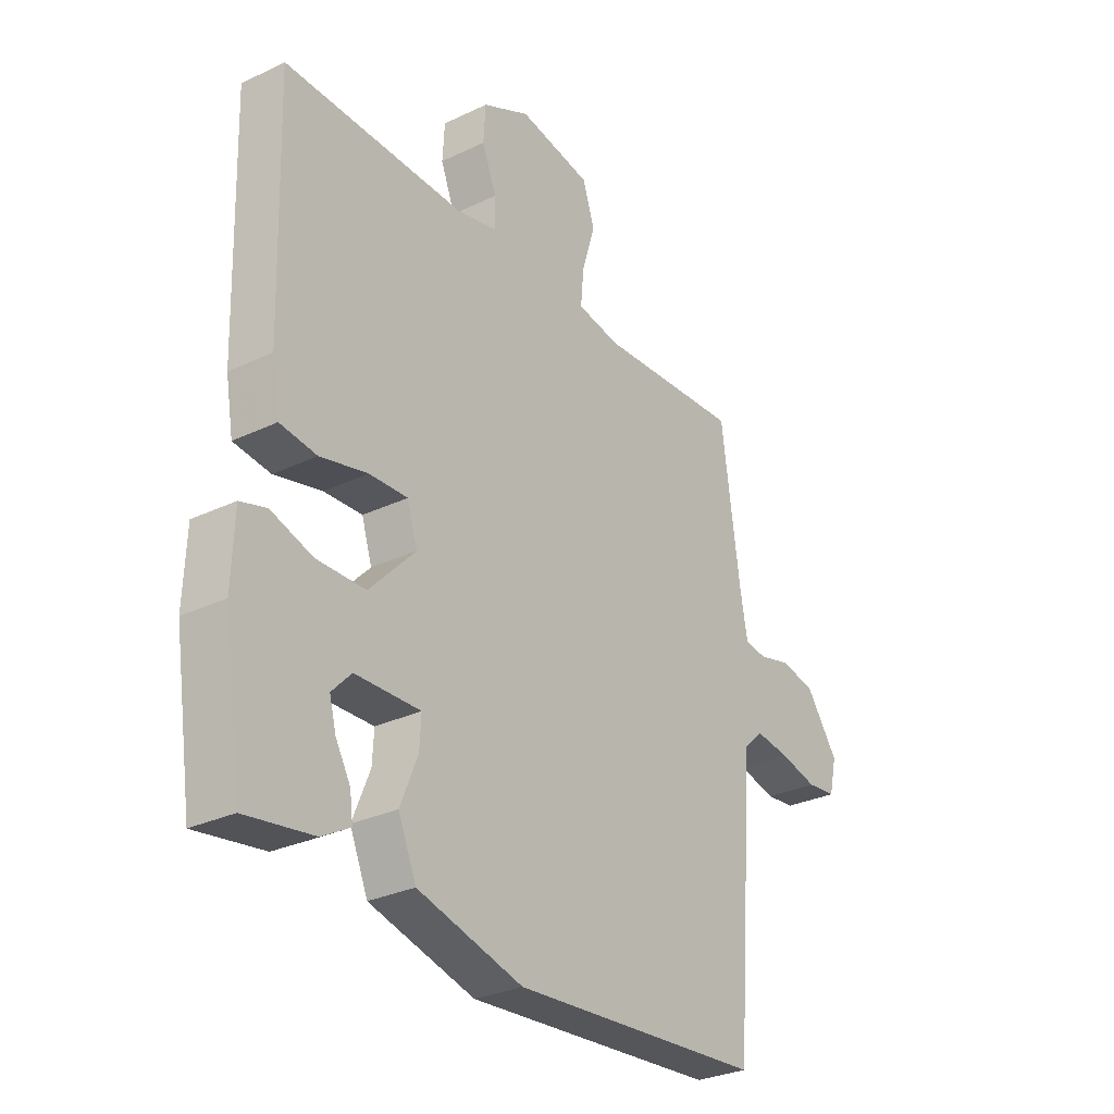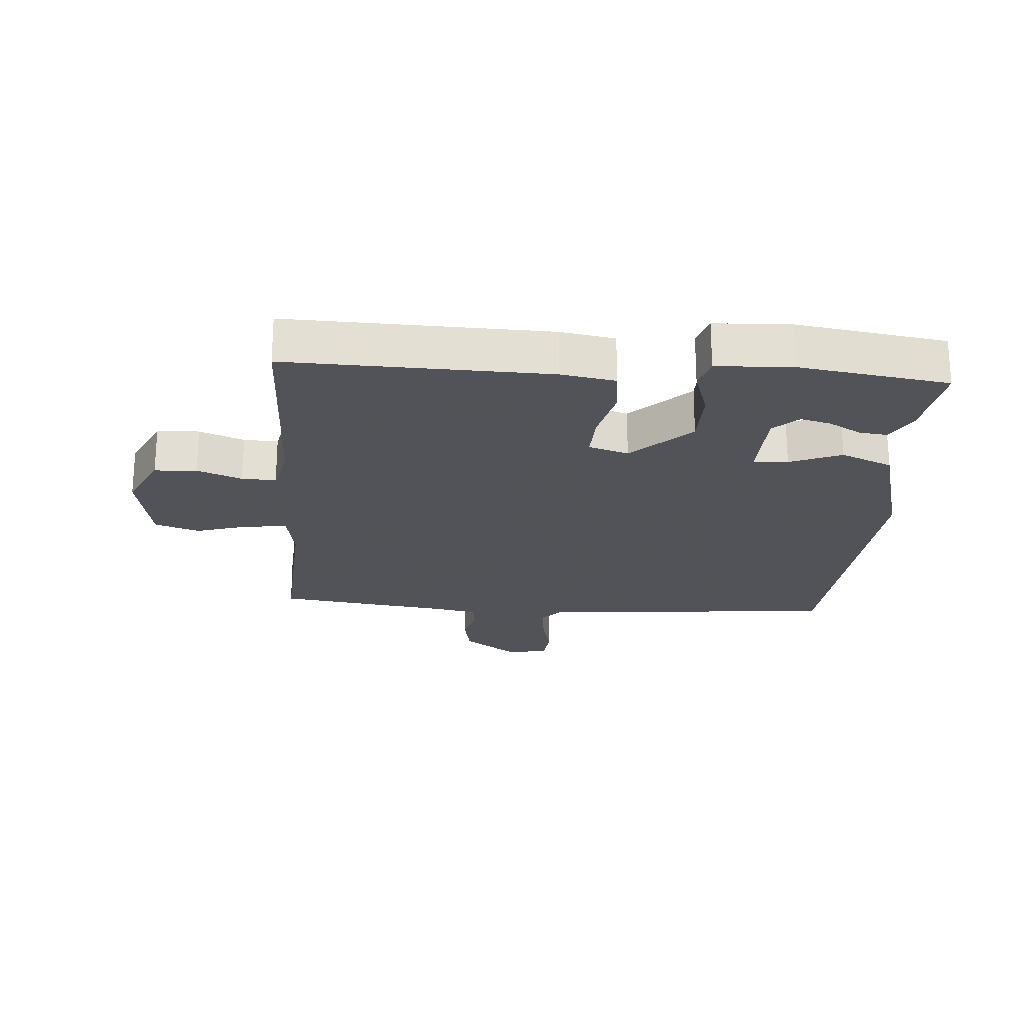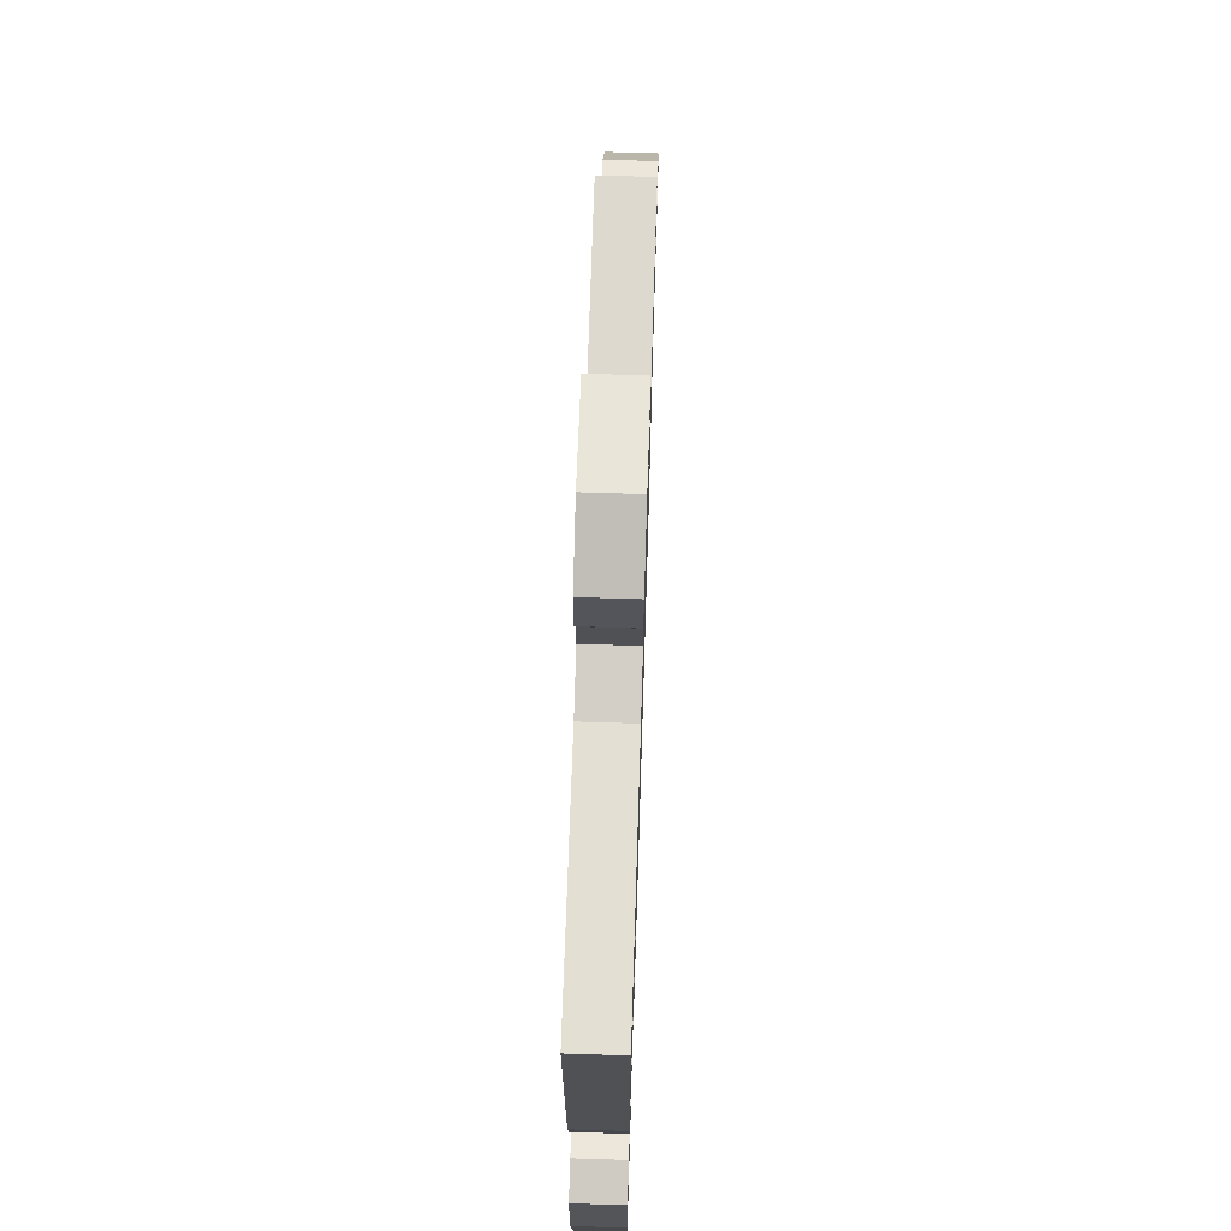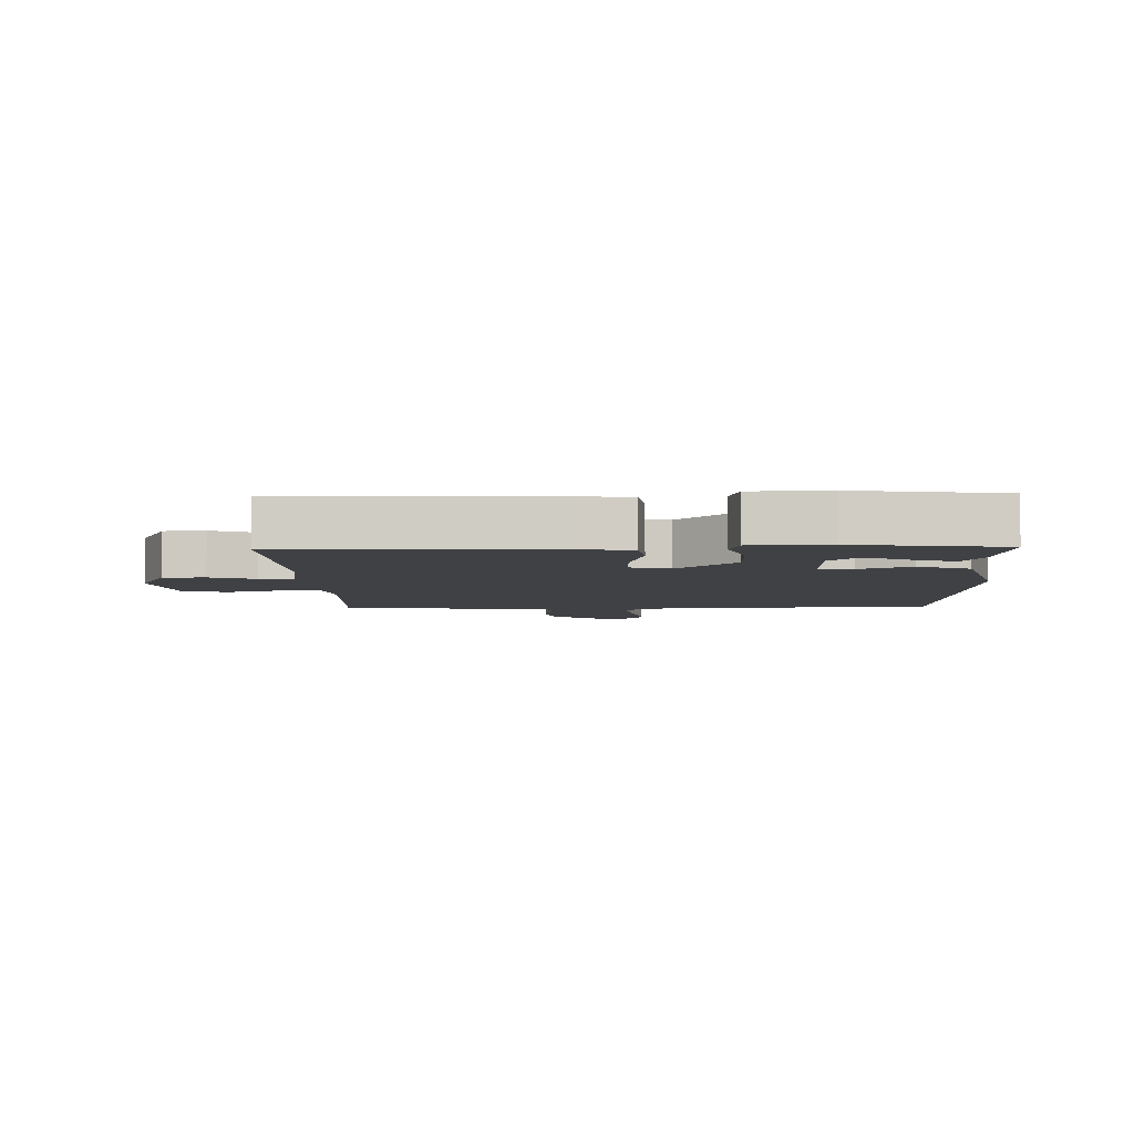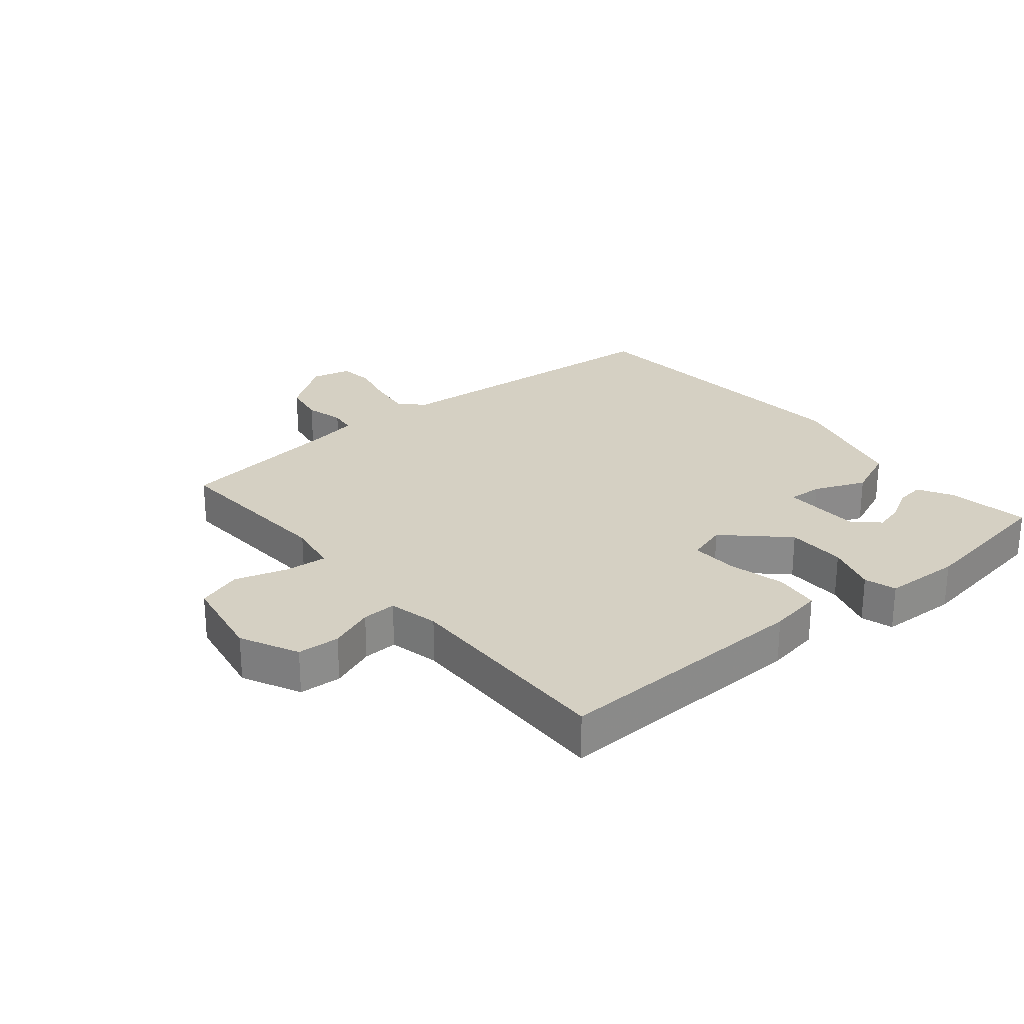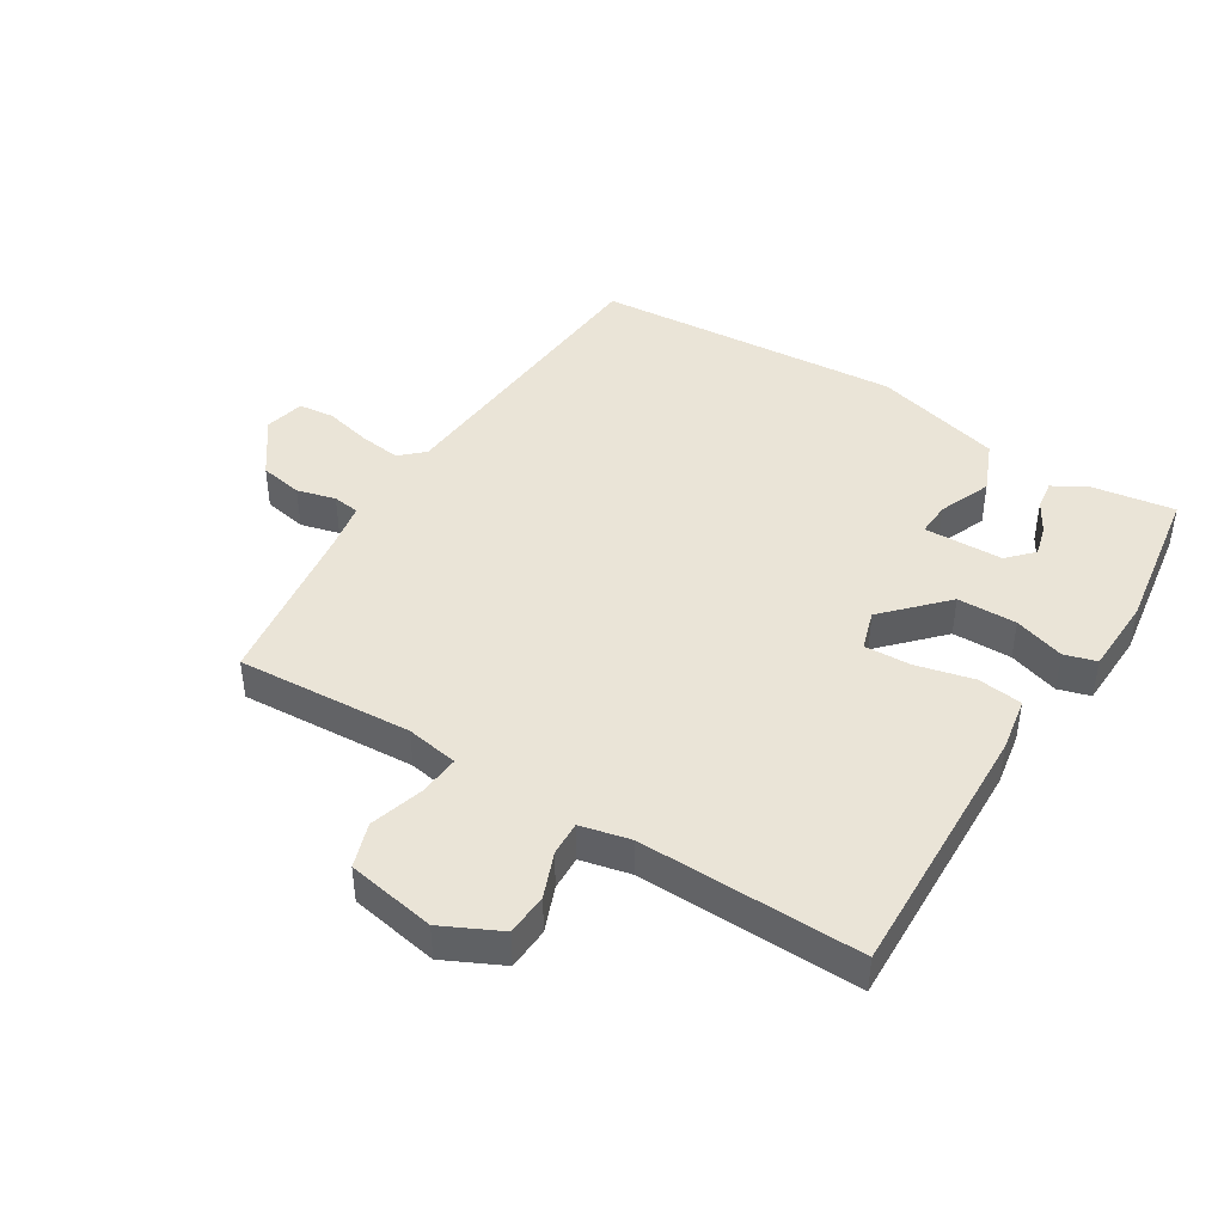
<metadata>
{"format":"obj","ext":"obj","renderer":"f3d","projection":"perspective","resolution":1024,"background":"white","views":[{"elev":-29.5,"azim":125.2,"up":"+Z"},{"elev":-22.5,"azim":85.9,"up":"+Y"},{"elev":68.4,"azim":91.8,"up":"+Z"},{"elev":-5.4,"azim":91.8,"up":"+Y"},{"elev":26.0,"azim":50.2,"up":"+Y"},{"elev":43.7,"azim":31.7,"up":"+Y"}]}
</metadata>
<code>
v 0.5 0.07 0.5
v 0.488 0.07 0.081
v 0.473 0.07 -0.006
v 0.401 0.07 -0.015
v 0.309 0.07 0.007
v 0.234 0.07 0.01
v 0.214 0.07 -0.054
v 0.304 0.07 -0.148
v 0.399 0.07 -0.149
v 0.48 0.07 -0.123
v 0.531 0.07 -0.138
v 0.536 0.07 -0.262
v 0.5 0.07 -0.5
v 0.368 0.07 -0.48
v 0.313 0.07 -0.449
v 0.319 0.07 -0.403
v 0.348 0.07 -0.352
v 0.361 0.07 -0.303
v 0.323 0.07 -0.263
v 0.196 0.07 -0.26
v 0.199 0.07 -0.315
v 0.233 0.07 -0.398
v 0.198 0.07 -0.481
v -0.007 0.07 -0.536
v -0.5 0.07 -0.5
v -0.538 0.07 -0.019
v -0.575 0.07 0.016
v -0.643 0.07 0.007
v -0.717 0.07 -0.011
v -0.774 0.07 -0.005
v -0.789 0.07 0.059
v -0.725 0.07 0.149
v -0.656 0.07 0.162
v -0.594 0.07 0.146
v -0.551 0.07 0.152
v -0.537 0.07 0.23
v -0.5 0.07 0.5
v -0.219 0.07 0.484
v -0.135 0.07 0.499
v -0.141 0.07 0.566
v -0.167 0.07 0.651
v -0.143 0.07 0.723
v -0.001 0.07 0.749
v 0.092 0.07 0.704
v 0.096 0.07 0.636
v 0.068 0.07 0.564
v 0.066 0.07 0.509
v 0.146 0.07 0.491
v 0.5 0 0.5
v 0.488 0 0.081
v 0.473 0 -0.006
v 0.401 0 -0.015
v 0.309 0 0.007
v 0.234 0 0.01
v 0.214 0 -0.054
v 0.304 0 -0.148
v 0.399 0 -0.149
v 0.48 0 -0.123
v 0.531 0 -0.138
v 0.536 0 -0.262
v 0.5 0 -0.5
v 0.368 0 -0.48
v 0.313 0 -0.449
v 0.319 0 -0.403
v 0.348 0 -0.352
v 0.361 0 -0.303
v 0.323 0 -0.263
v 0.196 0 -0.26
v 0.199 0 -0.315
v 0.233 0 -0.398
v 0.198 0 -0.481
v -0.007 0 -0.536
v -0.5 0 -0.5
v -0.538 0 -0.019
v -0.575 0 0.016
v -0.643 0 0.007
v -0.717 0 -0.011
v -0.774 0 -0.005
v -0.789 0 0.059
v -0.725 0 0.149
v -0.656 0 0.162
v -0.594 0 0.146
v -0.551 0 0.152
v -0.537 0 0.23
v -0.5 0 0.5
v -0.219 0 0.484
v -0.135 0 0.499
v -0.141 0 0.566
v -0.167 0 0.651
v -0.143 0 0.723
v -0.001 0 0.749
v 0.092 0 0.704
v 0.096 0 0.636
v 0.068 0 0.564
v 0.066 0 0.509
v 0.146 0 0.491
f 44 45 46
f 43 44 46
f 42 43 46
f 41 42 46
f 40 41 46
f 39 40 46 47
f 38 39 47 48
f 36 37 38
f 35 36 38 48
f 32 33 34
f 31 32 34
f 30 31 34
f 29 30 34
f 28 29 34
f 27 28 34 35
f 48 1 2
f 35 48 2
f 27 35 2
f 26 27 2
f 24 25 26
f 23 24 26
f 22 23 26
f 21 22 26
f 15 16 17
f 14 15 17
f 13 14 17
f 12 13 17
f 11 12 17
f 10 11 17
f 10 17 18
f 9 10 18 19
f 2 3 4 5
f 2 5 6
f 26 2 6
f 20 21 26
f 8 9 19 20
f 7 8 20 26
f 6 7 26
f 94 93 92
f 94 92 91
f 94 91 90
f 94 90 89
f 94 89 88
f 95 94 88 87
f 96 95 87 86
f 86 85 84
f 96 86 84 83
f 82 81 80
f 82 80 79
f 82 79 78
f 82 78 77
f 82 77 76
f 83 82 76 75
f 50 49 96
f 50 96 83
f 50 83 75
f 50 75 74
f 74 73 72
f 74 72 71
f 74 71 70
f 74 70 69
f 65 64 63
f 65 63 62
f 65 62 61
f 65 61 60
f 65 60 59
f 65 59 58
f 66 65 58
f 67 66 58 57
f 53 52 51 50
f 54 53 50
f 54 50 74
f 74 69 68
f 68 67 57 56
f 74 68 56 55
f 74 55 54
f 1 49 50 2
f 2 50 51 3
f 3 51 52 4
f 4 52 53 5
f 5 53 54 6
f 6 54 55 7
f 7 55 56 8
f 8 56 57 9
f 9 57 58 10
f 10 58 59 11
f 11 59 60 12
f 12 60 61 13
f 13 61 62 14
f 14 62 63 15
f 15 63 64 16
f 16 64 65 17
f 17 65 66 18
f 18 66 67 19
f 19 67 68 20
f 20 68 69 21
f 21 69 70 22
f 22 70 71 23
f 23 71 72 24
f 24 72 73 25
f 25 73 74 26
f 26 74 75 27
f 27 75 76 28
f 28 76 77 29
f 29 77 78 30
f 30 78 79 31
f 31 79 80 32
f 32 80 81 33
f 33 81 82 34
f 34 82 83 35
f 35 83 84 36
f 36 84 85 37
f 37 85 86 38
f 38 86 87 39
f 39 87 88 40
f 40 88 89 41
f 41 89 90 42
f 42 90 91 43
f 43 91 92 44
f 44 92 93 45
f 45 93 94 46
f 46 94 95 47
f 47 95 96 48
f 48 96 49 1

</code>
